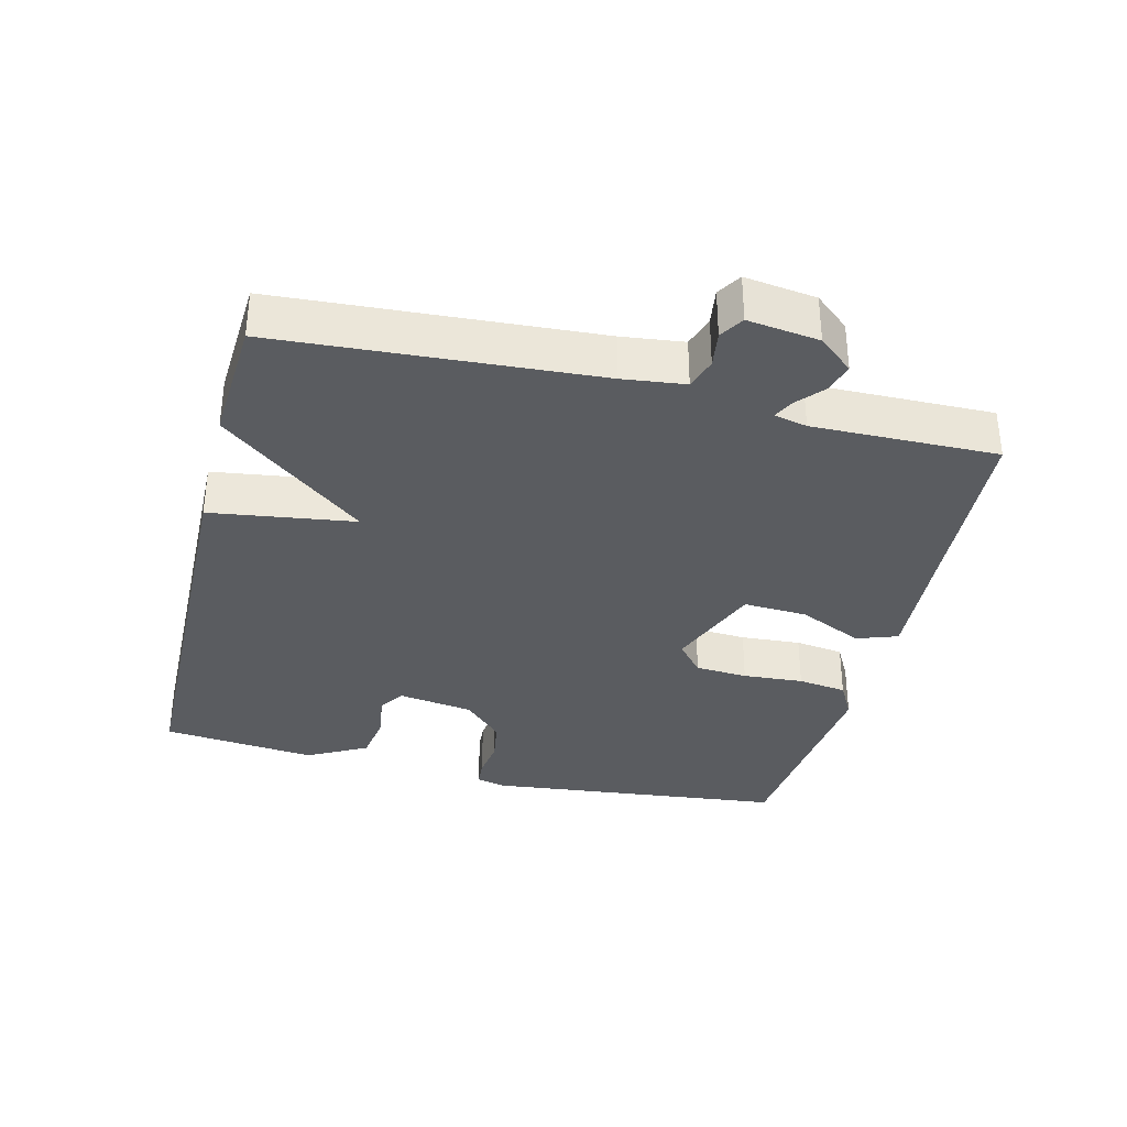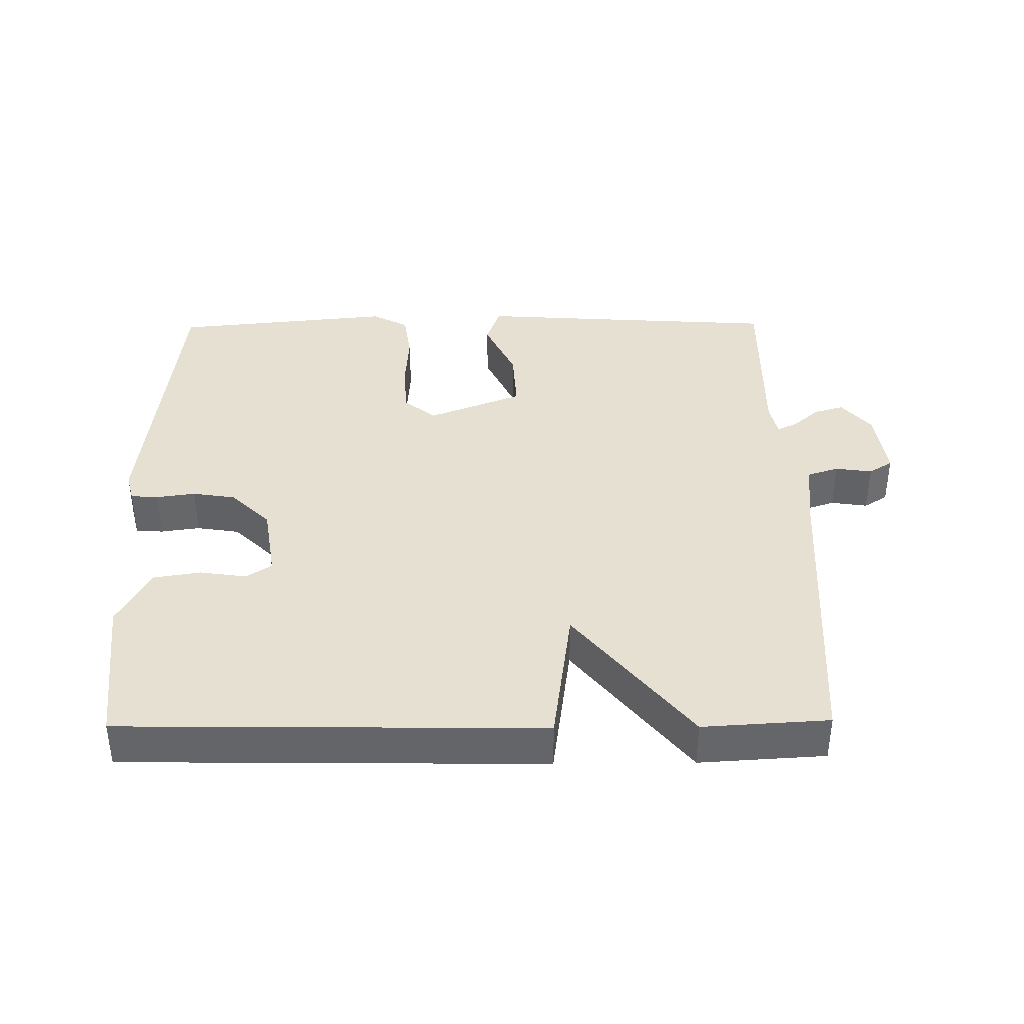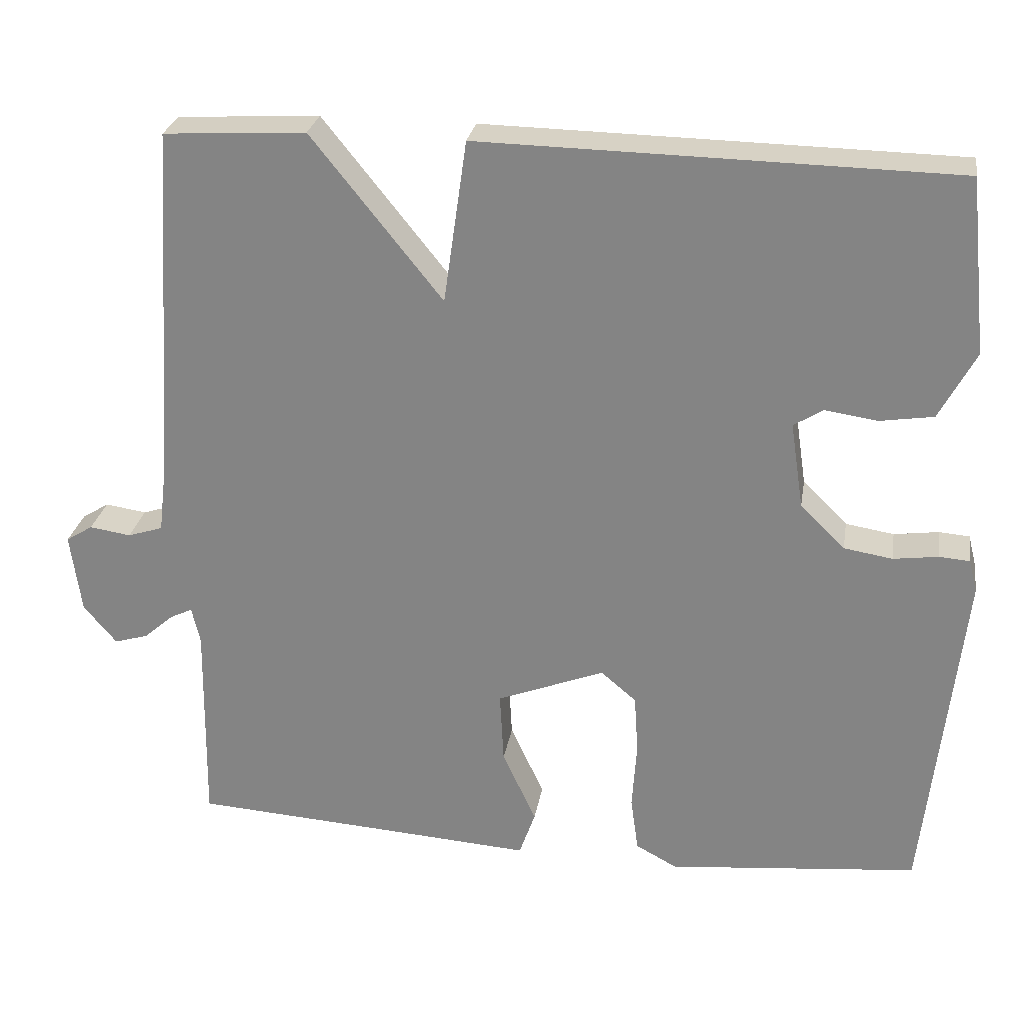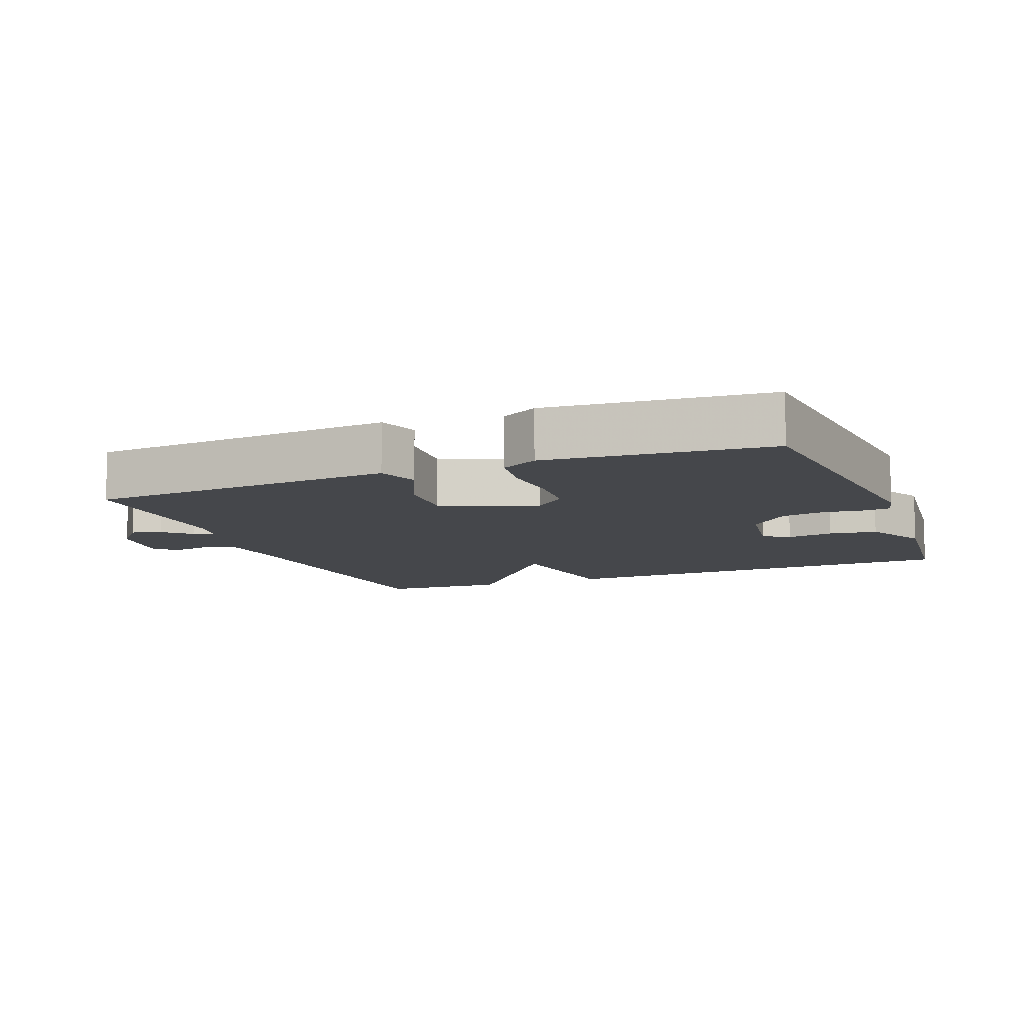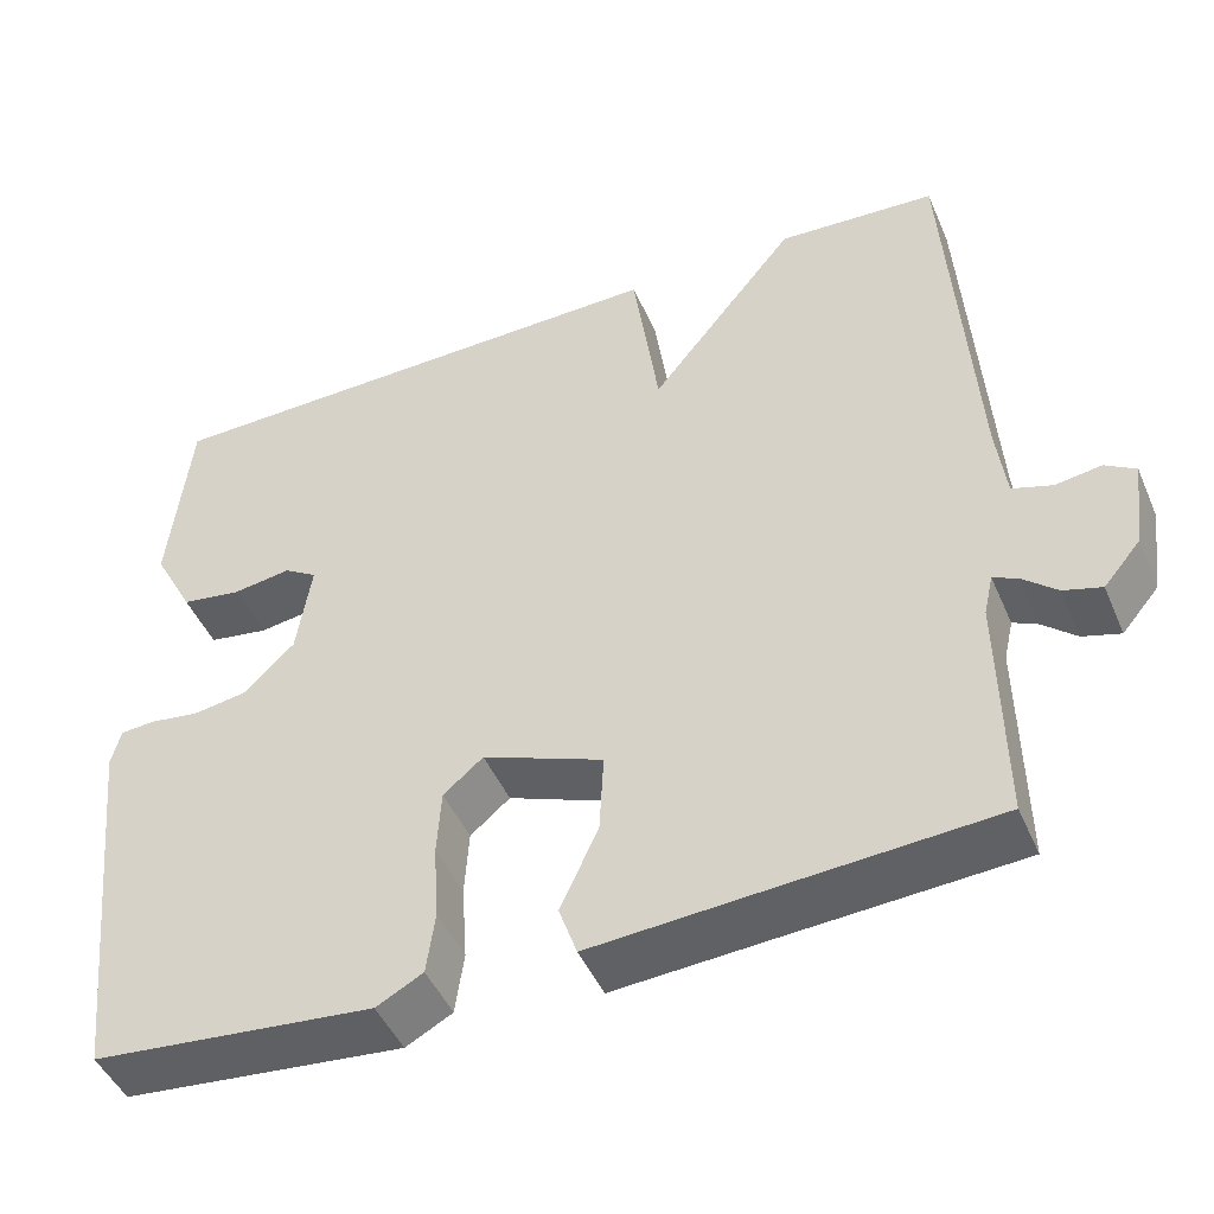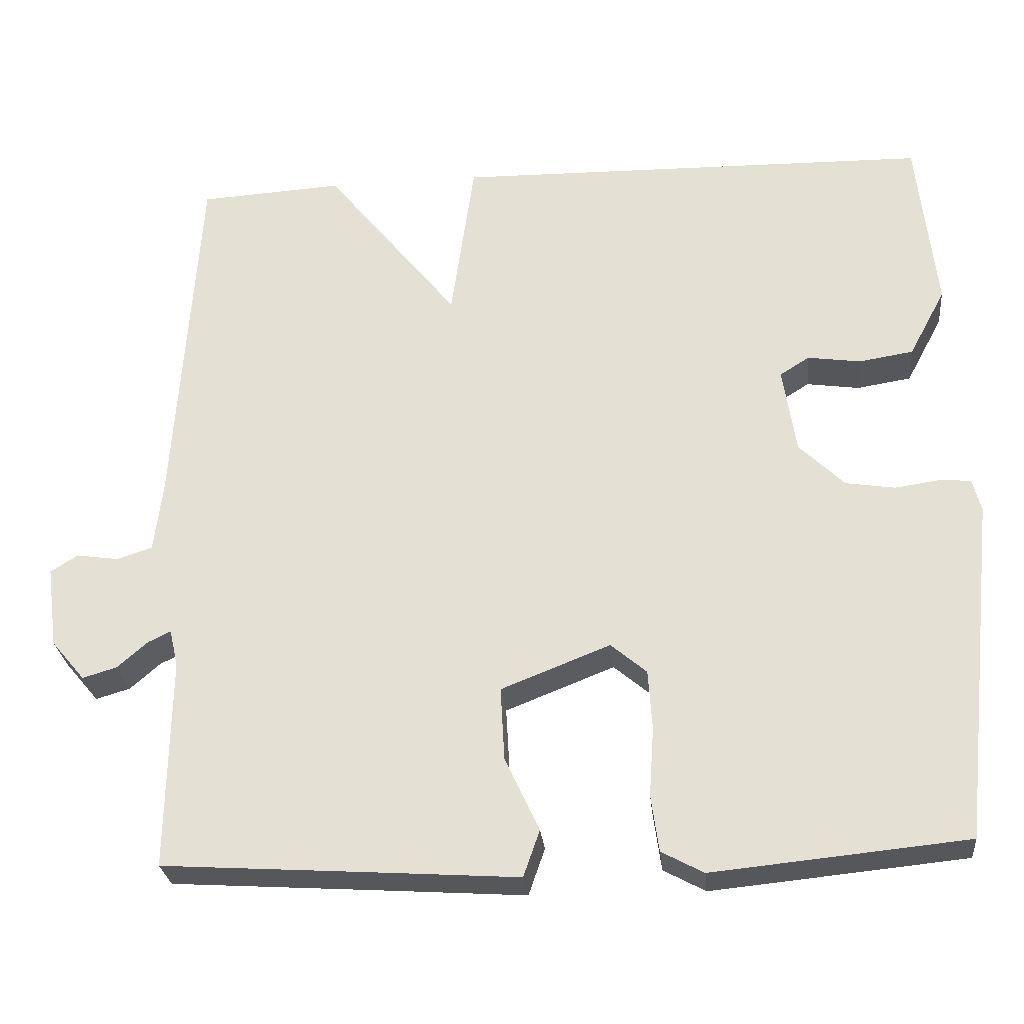
<metadata>
{"format":"obj","ext":"obj","renderer":"f3d","projection":"perspective","resolution":1024,"background":"white","views":[{"elev":-34.4,"azim":76.1,"up":"+Y"},{"elev":38.5,"azim":-0.7,"up":"+Y"},{"elev":26.9,"azim":-170.6,"up":"+Z"},{"elev":-10.2,"azim":-158.4,"up":"+Y"},{"elev":-46.6,"azim":22.7,"up":"+Z"},{"elev":-27.5,"azim":-174.3,"up":"+Z"}]}
</metadata>
<code>
v 0.5 0.07 -0.5
v 0.239 0.07 -0.517
v 0.047 0.07 -0.53
v 0.026 0.07 -0.47
v 0.07 0.07 -0.375
v 0.075 0.07 -0.281
v -0.065 0.07 -0.226
v -0.111 0.07 -0.265
v -0.116 0.07 -0.342
v -0.11 0.07 -0.431
v -0.12 0.07 -0.503
v -0.174 0.07 -0.532
v -0.5 0.07 -0.5
v -0.548 0.07 -0.057
v -0.537 0.07 -0.014
v -0.497 0.07 -0.011
v -0.439 0.07 -0.019
v -0.376 0.07 -0.009
v -0.318 0.07 0.048
v -0.301 0.07 0.16
v -0.339 0.07 0.184
v -0.407 0.07 0.174
v -0.477 0.07 0.185
v -0.524 0.07 0.273
v -0.5 0.07 0.5
v 0.115 0.07 0.511
v 0.145 0.07 0.299
v 0.315 0.07 0.511
v 0.5 0.07 0.5
v 0.53 0.07 0.034
v 0.541 0.07 -0.057
v 0.587 0.07 -0.072
v 0.641 0.07 -0.064
v 0.676 0.07 -0.086
v 0.662 0.07 -0.191
v 0.619 0.07 -0.242
v 0.575 0.07 -0.229
v 0.536 0.07 -0.195
v 0.507 0.07 -0.181
v 0.496 0.07 -0.229
v 0.5 0 -0.5
v 0.239 0 -0.517
v 0.047 0 -0.53
v 0.026 0 -0.47
v 0.07 0 -0.375
v 0.075 0 -0.281
v -0.065 0 -0.226
v -0.111 0 -0.265
v -0.116 0 -0.342
v -0.11 0 -0.431
v -0.12 0 -0.503
v -0.174 0 -0.532
v -0.5 0 -0.5
v -0.548 0 -0.057
v -0.537 0 -0.014
v -0.497 0 -0.011
v -0.439 0 -0.019
v -0.376 0 -0.009
v -0.318 0 0.048
v -0.301 0 0.16
v -0.339 0 0.184
v -0.407 0 0.174
v -0.477 0 0.185
v -0.524 0 0.273
v -0.5 0 0.5
v 0.115 0 0.511
v 0.145 0 0.299
v 0.315 0 0.511
v 0.5 0 0.5
v 0.53 0 0.034
v 0.541 0 -0.057
v 0.587 0 -0.072
v 0.641 0 -0.064
v 0.676 0 -0.086
v 0.662 0 -0.191
v 0.619 0 -0.242
v 0.575 0 -0.229
v 0.536 0 -0.195
v 0.507 0 -0.181
v 0.496 0 -0.229
f 36 37 38
f 35 36 38
f 34 35 38
f 33 34 38
f 32 33 38
f 31 32 38 39
f 30 31 39
f 30 39 40
f 29 30 40
f 28 29 40
f 27 28 40
f 25 26 27
f 24 25 27
f 23 24 27
f 22 23 27
f 21 22 27
f 20 21 27 40
f 15 16 17
f 14 15 17
f 13 14 17
f 12 13 17
f 11 12 17
f 10 11 17
f 9 10 17
f 8 9 17 18
f 7 8 18 19
f 2 3 4 5
f 2 5 6
f 1 2 6
f 40 1 6
f 19 20 40
f 7 19 40
f 6 7 40
f 78 77 76
f 78 76 75
f 78 75 74
f 78 74 73
f 78 73 72
f 79 78 72 71
f 79 71 70
f 80 79 70
f 80 70 69
f 80 69 68
f 80 68 67
f 67 66 65
f 67 65 64
f 67 64 63
f 67 63 62
f 67 62 61
f 80 67 61 60
f 57 56 55
f 57 55 54
f 57 54 53
f 57 53 52
f 57 52 51
f 57 51 50
f 57 50 49
f 58 57 49 48
f 59 58 48 47
f 45 44 43 42
f 46 45 42
f 46 42 41
f 46 41 80
f 80 60 59
f 80 59 47
f 80 47 46
f 1 41 42 2
f 2 42 43 3
f 3 43 44 4
f 4 44 45 5
f 5 45 46 6
f 6 46 47 7
f 7 47 48 8
f 8 48 49 9
f 9 49 50 10
f 10 50 51 11
f 11 51 52 12
f 12 52 53 13
f 13 53 54 14
f 14 54 55 15
f 15 55 56 16
f 16 56 57 17
f 17 57 58 18
f 18 58 59 19
f 19 59 60 20
f 20 60 61 21
f 21 61 62 22
f 22 62 63 23
f 23 63 64 24
f 24 64 65 25
f 25 65 66 26
f 26 66 67 27
f 27 67 68 28
f 28 68 69 29
f 29 69 70 30
f 30 70 71 31
f 31 71 72 32
f 32 72 73 33
f 33 73 74 34
f 34 74 75 35
f 35 75 76 36
f 36 76 77 37
f 37 77 78 38
f 38 78 79 39
f 39 79 80 40
f 40 80 41 1

</code>
